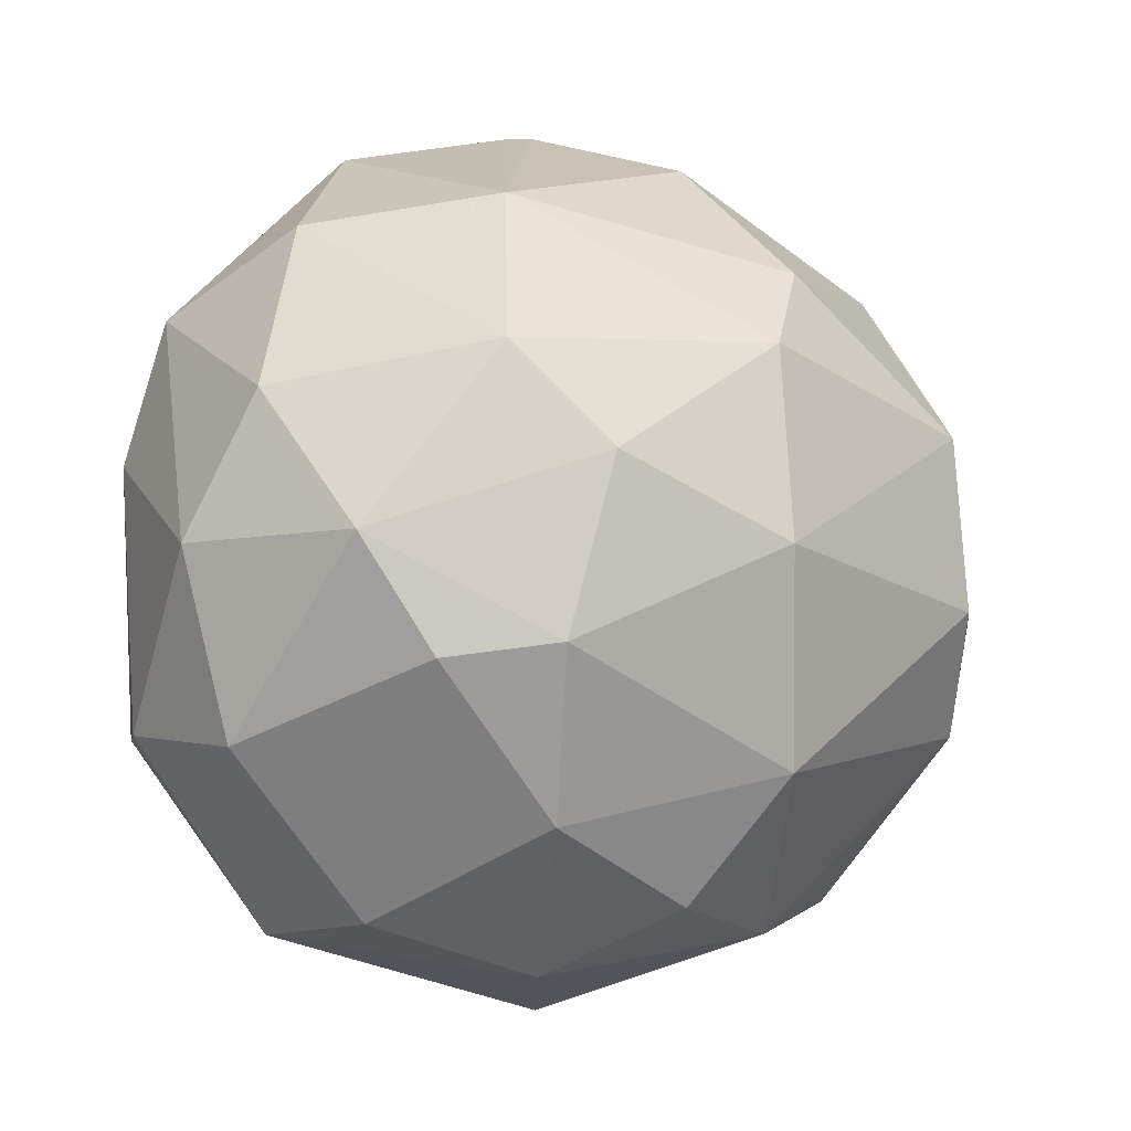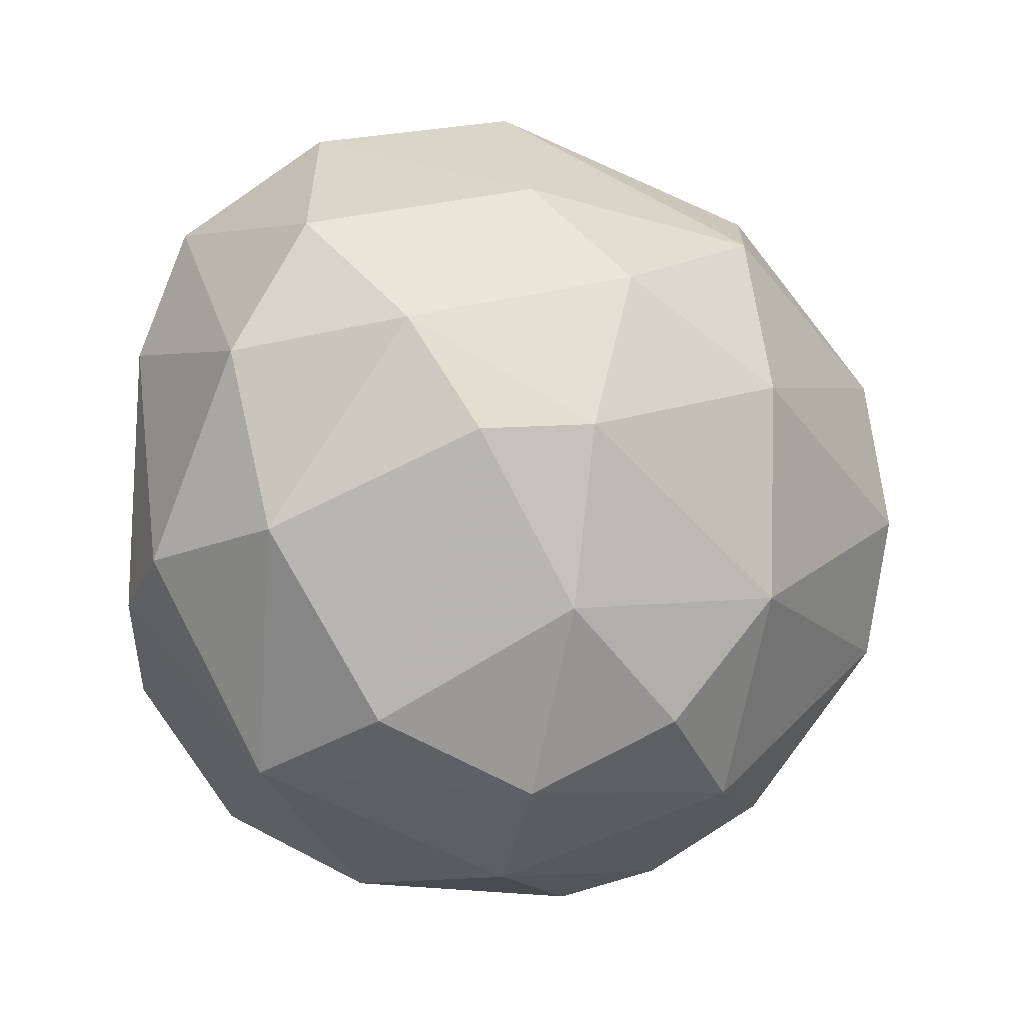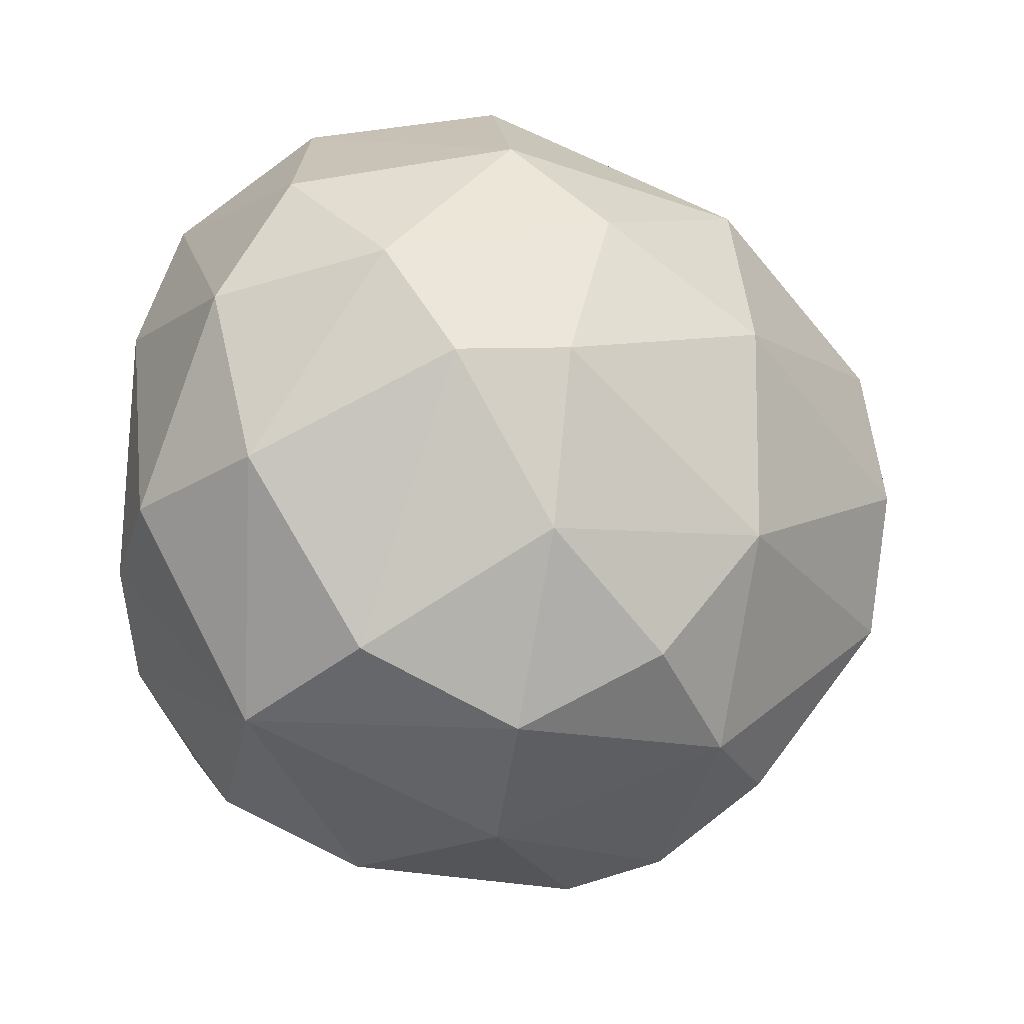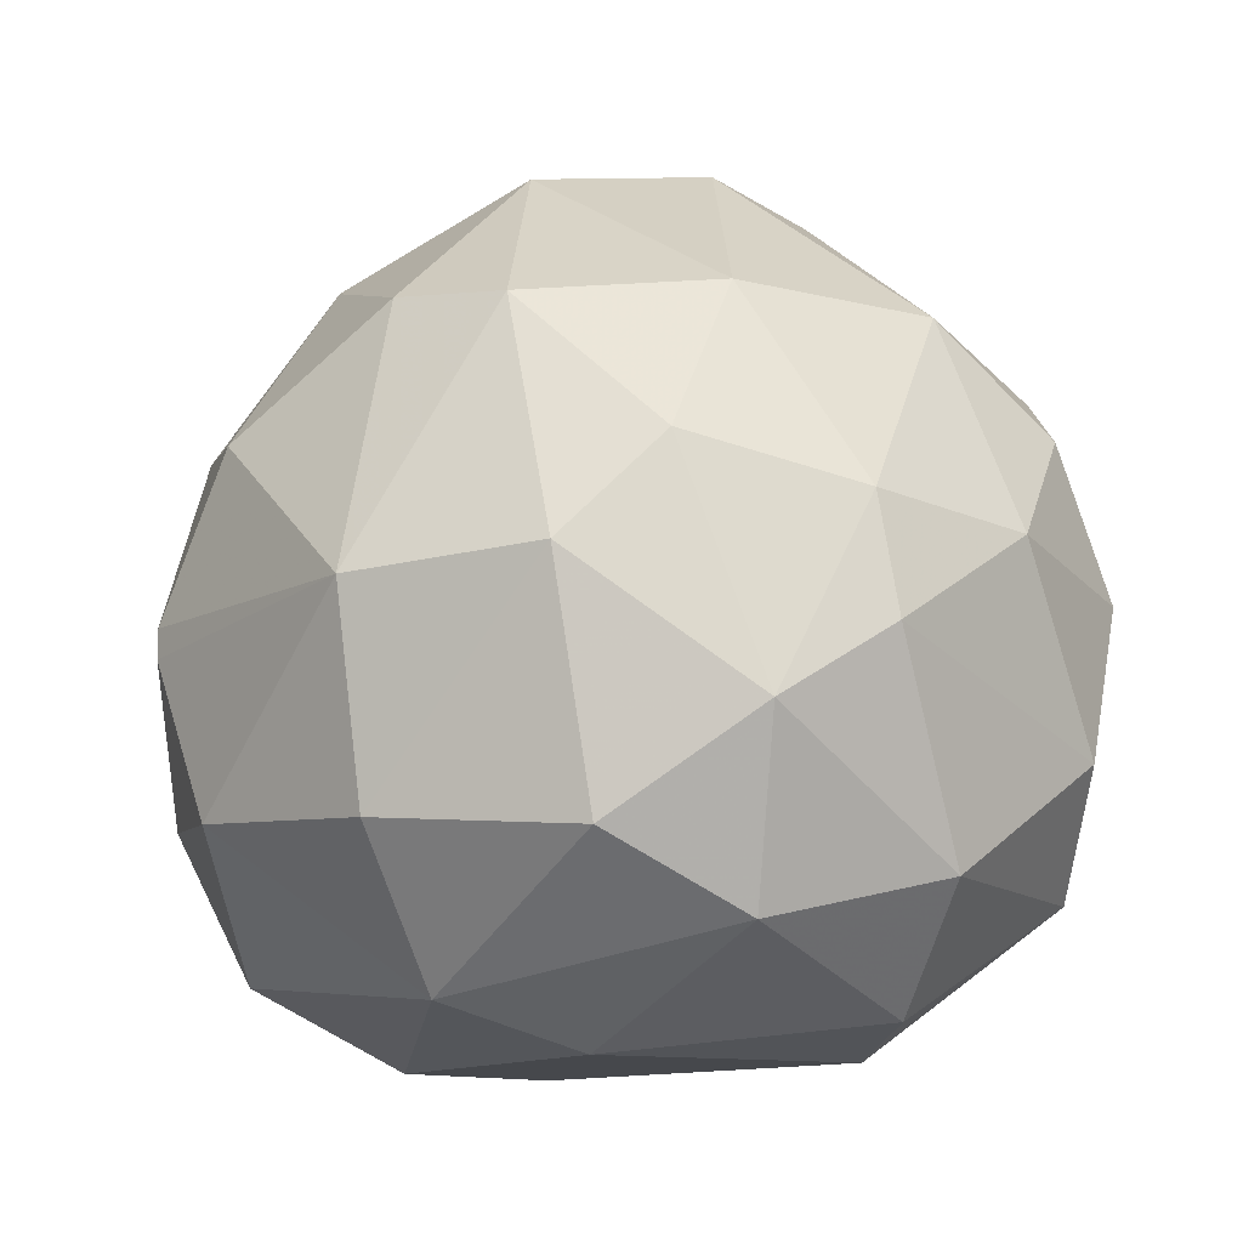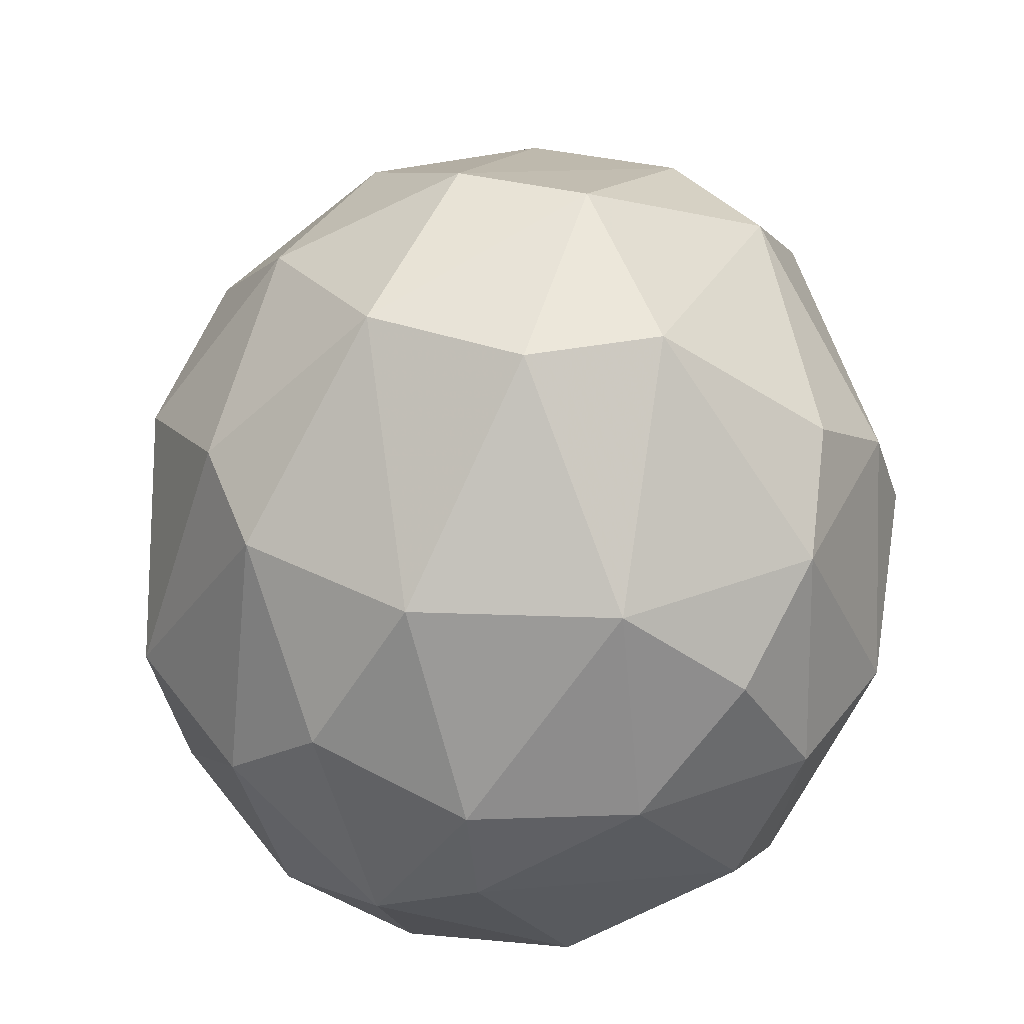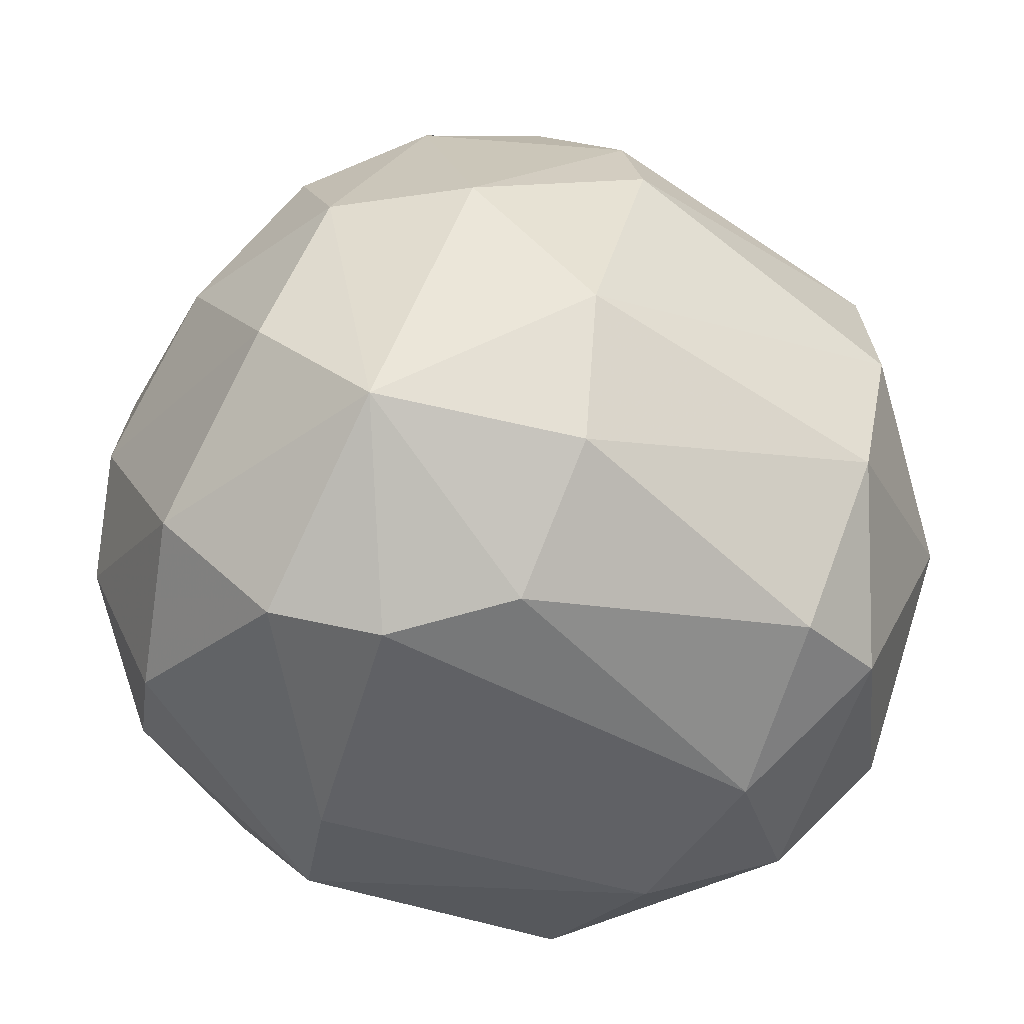
<metadata>
{"format":"obj","ext":"obj","renderer":"f3d","projection":"perspective","resolution":1024,"background":"white","views":[{"elev":1.3,"azim":-85.6,"up":"+Y"},{"elev":-18.7,"azim":-95.9,"up":"+Y"},{"elev":-28.8,"azim":-92.9,"up":"+Y"},{"elev":-11.3,"azim":-110.9,"up":"+Z"},{"elev":50.2,"azim":-76.6,"up":"+Z"},{"elev":-50.1,"azim":-9.4,"up":"+Z"}]}
</metadata>
<code>
o convex_0
v -0.01508 -0.008501 0.02467
v -0.006908 0.04778 0.02376
v -0.006908 0.04778 0.02194
v 0.02123 0.01329 0.01922
v -0.001466 0.01601 0.0528
v -0.03232 0.02145 0.005612
v -0.0296 0.02145 0.041
v 0.007611 0.01874 -0.000746
v 0.01669 0.03416 0.02648
v -0.006908 -0.003052 0.006519
v 0.01487 0.003305 0.03465
v -0.001466 0.04052 0.003794
v -0.005094 0.03688 0.04554
v -0.02506 0.04233 0.02376
v -0.02597 -0.000325 0.03465
v -0.02506 0.009658 0.001073
v -0.009632 -0.002138 0.04282
v -0.03687 0.01511 0.02104
v 0.01487 0.02327 0.041
v -0.01962 0.03507 0.00198
v 0.01305 0.001487 0.01378
v 0.01487 0.03325 0.00924
v -0.02779 -0.001234 0.01559
v -0.01598 0.01692 0.05189
v -0.01962 0.03779 0.041
v -0.03323 0.03325 0.02467
v -0.00328 -0.007592 0.03011
v 0.004887 0.04414 0.02829
v -0.02416 0.04052 0.01105
v 0.01487 0.01148 0.0047
v 0.006701 0.03325 0.04372
v 0.006701 0.04324 0.01378
v 0.006701 0.005118 0.04463
v -0.01417 0.0278 0.05098
v -0.01962 0.02599 -0.000746
v -0.009632 0.005123 0.000166
v -0.02053 -0.003052 0.008333
v -0.01145 0.04596 0.01196
v -0.006908 -0.007592 0.01559
v 0.003072 0.02962 -0.000746
v 0.01851 0.02417 0.008328
v -0.02688 0.007845 0.041
v -0.03232 0.009658 0.008333
v -0.01145 0.04505 0.03374
v 0.02032 0.01874 0.03102
v 0.009425 0.006936 0.002887
v -0.000556 0.02508 0.05189
v -0.03232 0.03053 0.01015
v -0.01145 0.008754 0.05098
v 0.01487 0.000578 0.02376
v -0.02597 0.03325 0.04009
v 0.02032 0.0269 0.01832
v -0.03596 0.01602 0.02829
v 0.01215 0.01238 0.04372
v 0.01215 0.0278 0.00198
v -0.0178 -0.003052 0.03918
v -0.03687 0.02236 0.0165
v -0.03232 0.005123 0.02739
v 0.000348 0.04324 0.03556
v -0.03414 0.0269 0.03102
v -0.0178 0.008754 -0.000746
v -0.00419 -0.005774 0.03646
v -0.02416 -0.004865 0.02558
v 0.01124 0.03688 0.03465
f 59 31 64
f 2 3 14
f 3 2 28
f 26 14 29
f 4 21 30
f 9 22 32
f 22 12 32
f 3 28 32
f 28 9 32
f 24 5 34
f 7 24 34
f 13 25 34
f 16 6 35
f 6 20 35
f 36 10 37
f 14 3 38
f 12 20 38
f 29 14 38
f 20 29 38
f 3 32 38
f 32 12 38
f 10 21 39
f 27 1 39
f 1 37 39
f 37 10 39
f 20 12 40
f 8 35 40
f 35 20 40
f 4 30 41
f 24 7 42
f 6 16 43
f 23 18 43
f 37 23 43
f 16 37 43
f 2 14 44
f 25 13 44
f 14 25 44
f 11 4 45
f 9 19 45
f 21 10 46
f 8 30 46
f 30 21 46
f 10 36 46
f 36 8 46
f 31 13 47
f 19 31 47
f 34 5 47
f 13 34 47
f 20 6 48
f 29 20 48
f 26 29 48
f 5 24 49
f 33 5 49
f 17 33 49
f 24 42 49
f 4 11 50
f 21 4 50
f 11 27 50
f 39 21 50
f 27 39 50
f 25 14 51
f 14 26 51
f 7 34 51
f 34 25 51
f 22 9 52
f 4 41 52
f 41 22 52
f 45 4 52
f 9 45 52
f 42 7 53
f 5 33 54
f 33 11 54
f 11 45 54
f 45 19 54
f 47 5 54
f 19 47 54
f 12 22 55
f 30 8 55
f 40 12 55
f 8 40 55
f 22 41 55
f 41 30 55
f 42 15 56
f 17 49 56
f 49 42 56
f 6 43 57
f 43 18 57
f 48 6 57
f 26 48 57
f 18 53 57
f 18 23 58
f 15 42 58
f 53 18 58
f 42 53 58
f 28 2 59
f 13 31 59
f 2 44 59
f 44 13 59
f 7 51 60
f 51 26 60
f 53 7 60
f 26 57 60
f 57 53 60
f 35 8 61
f 16 35 61
f 8 36 61
f 37 16 61
f 36 37 61
f 1 27 62
f 27 11 62
f 33 17 62
f 11 33 62
f 56 1 62
f 17 56 62
f 37 1 63
f 23 37 63
f 1 56 63
f 56 15 63
f 15 58 63
f 58 23 63
f 19 9 64
f 9 28 64
f 31 19 64
f 28 59 64

</code>
